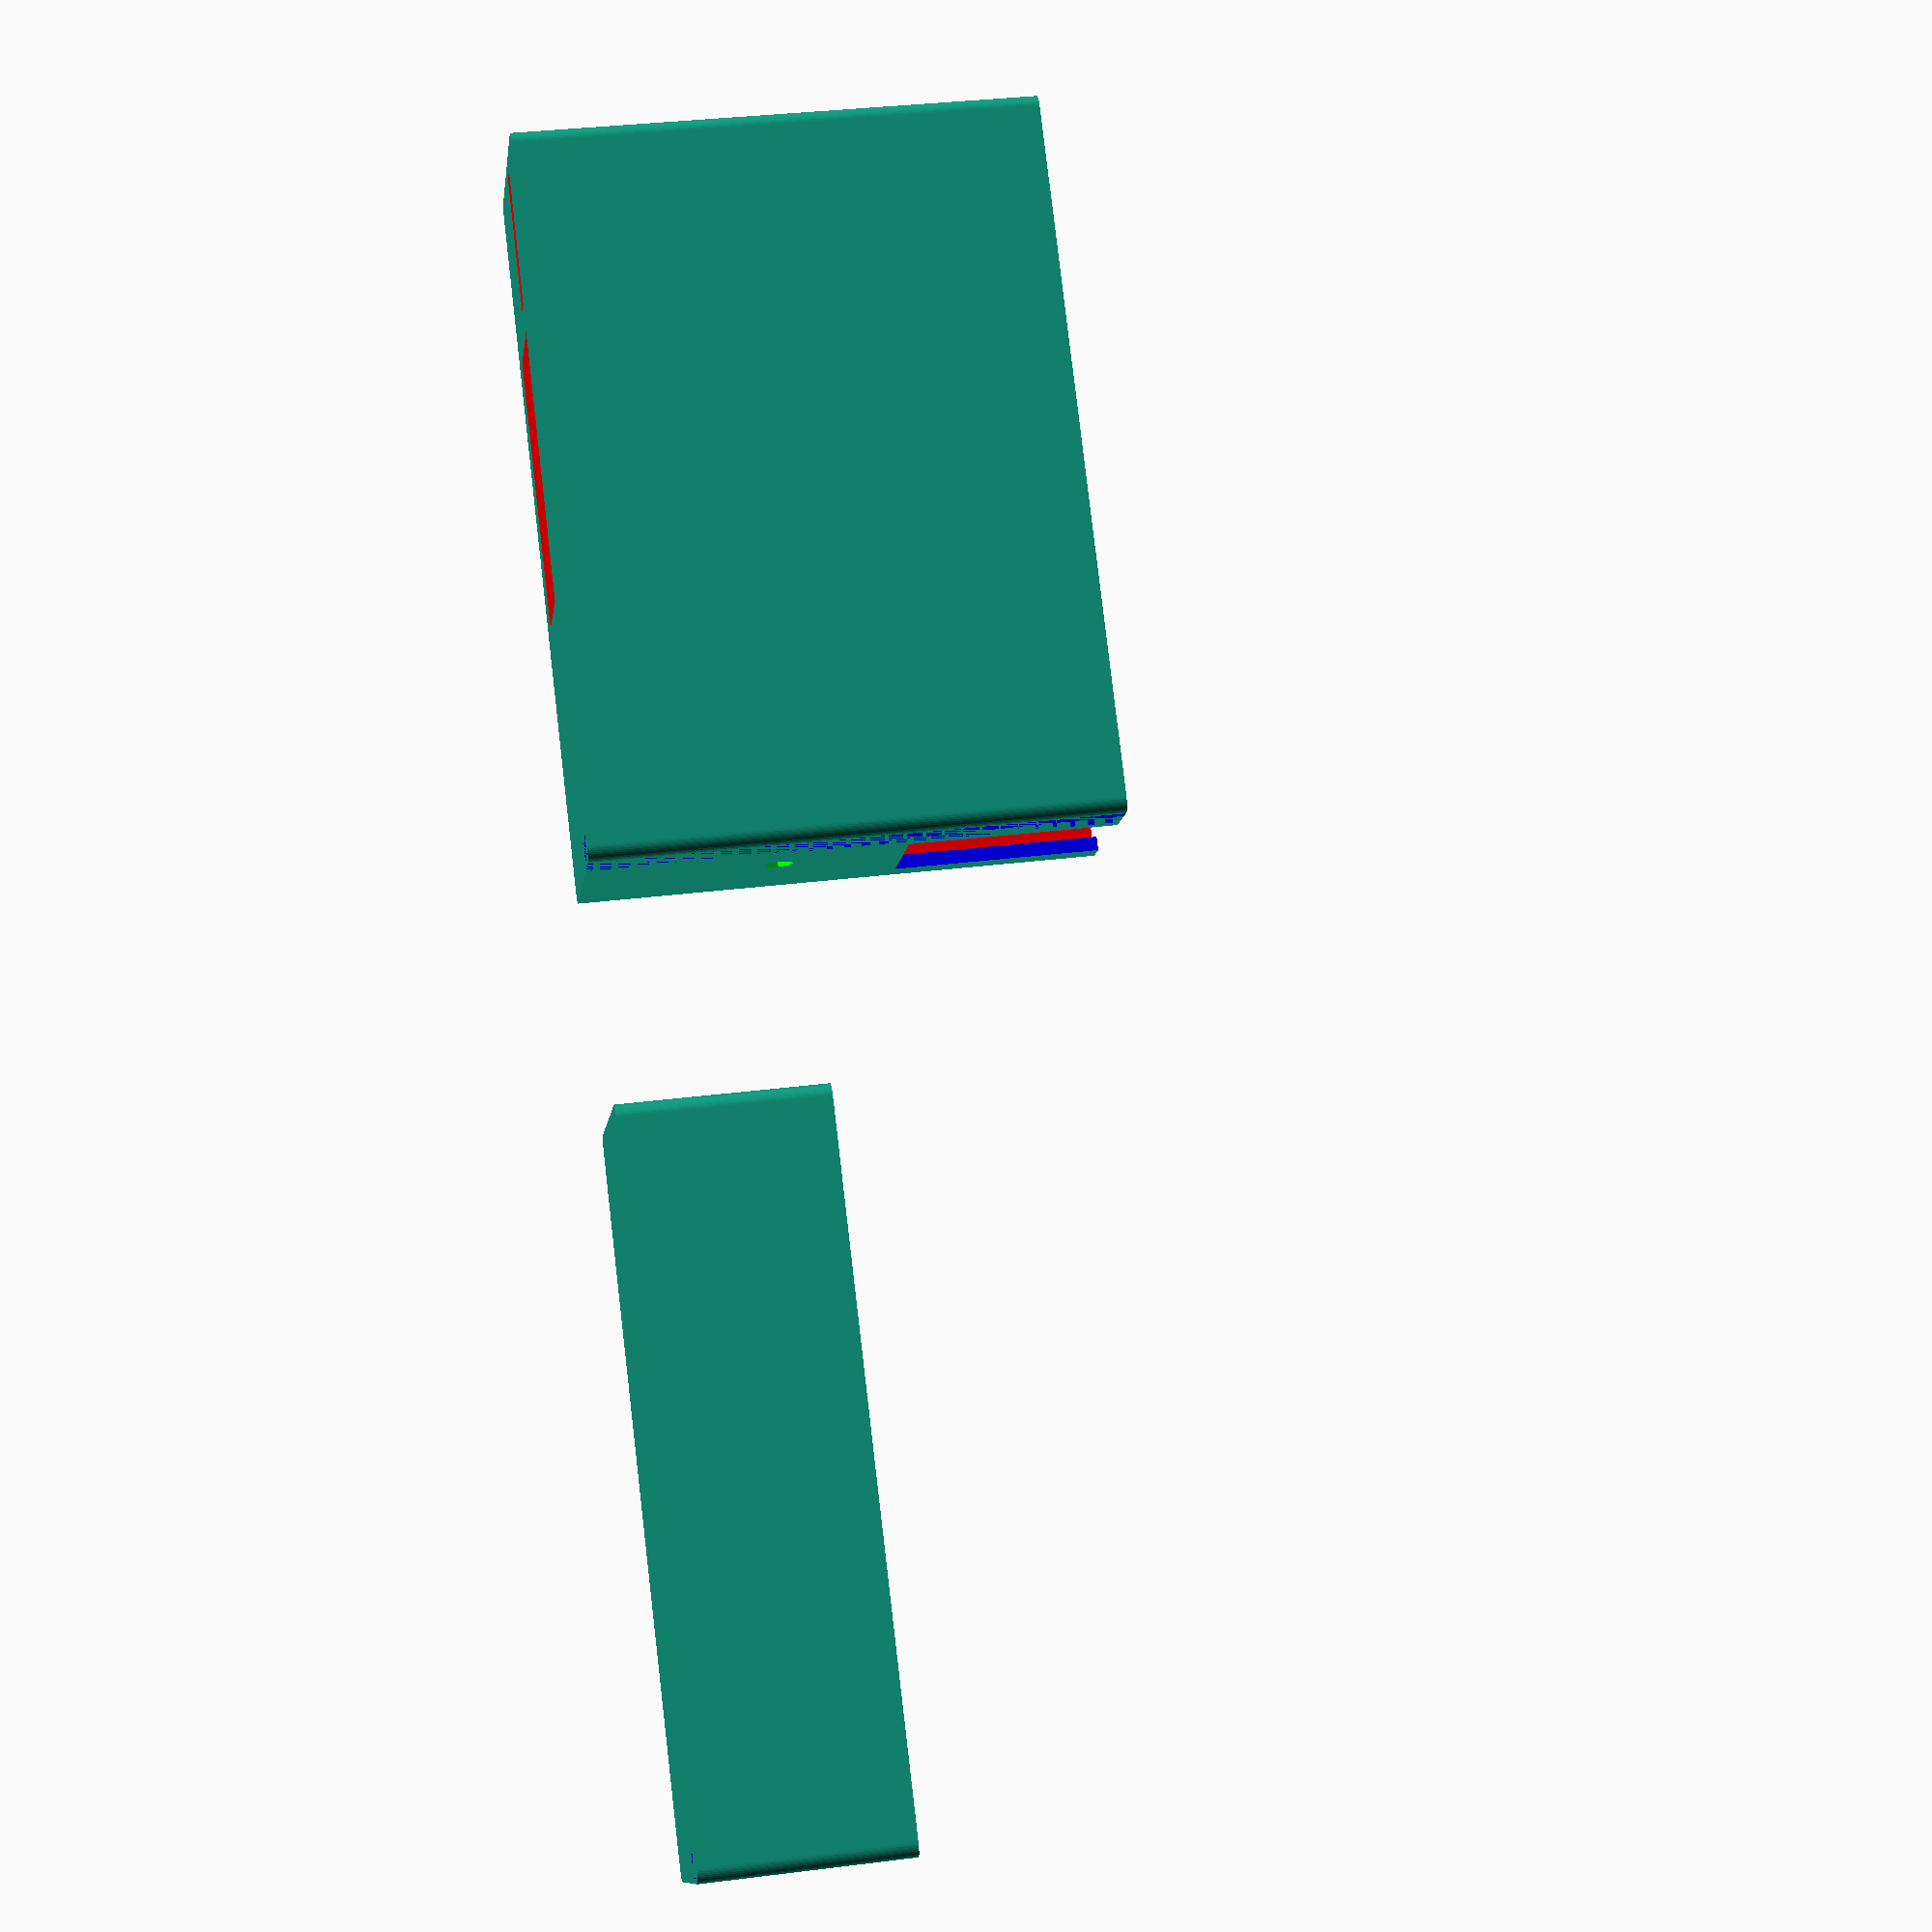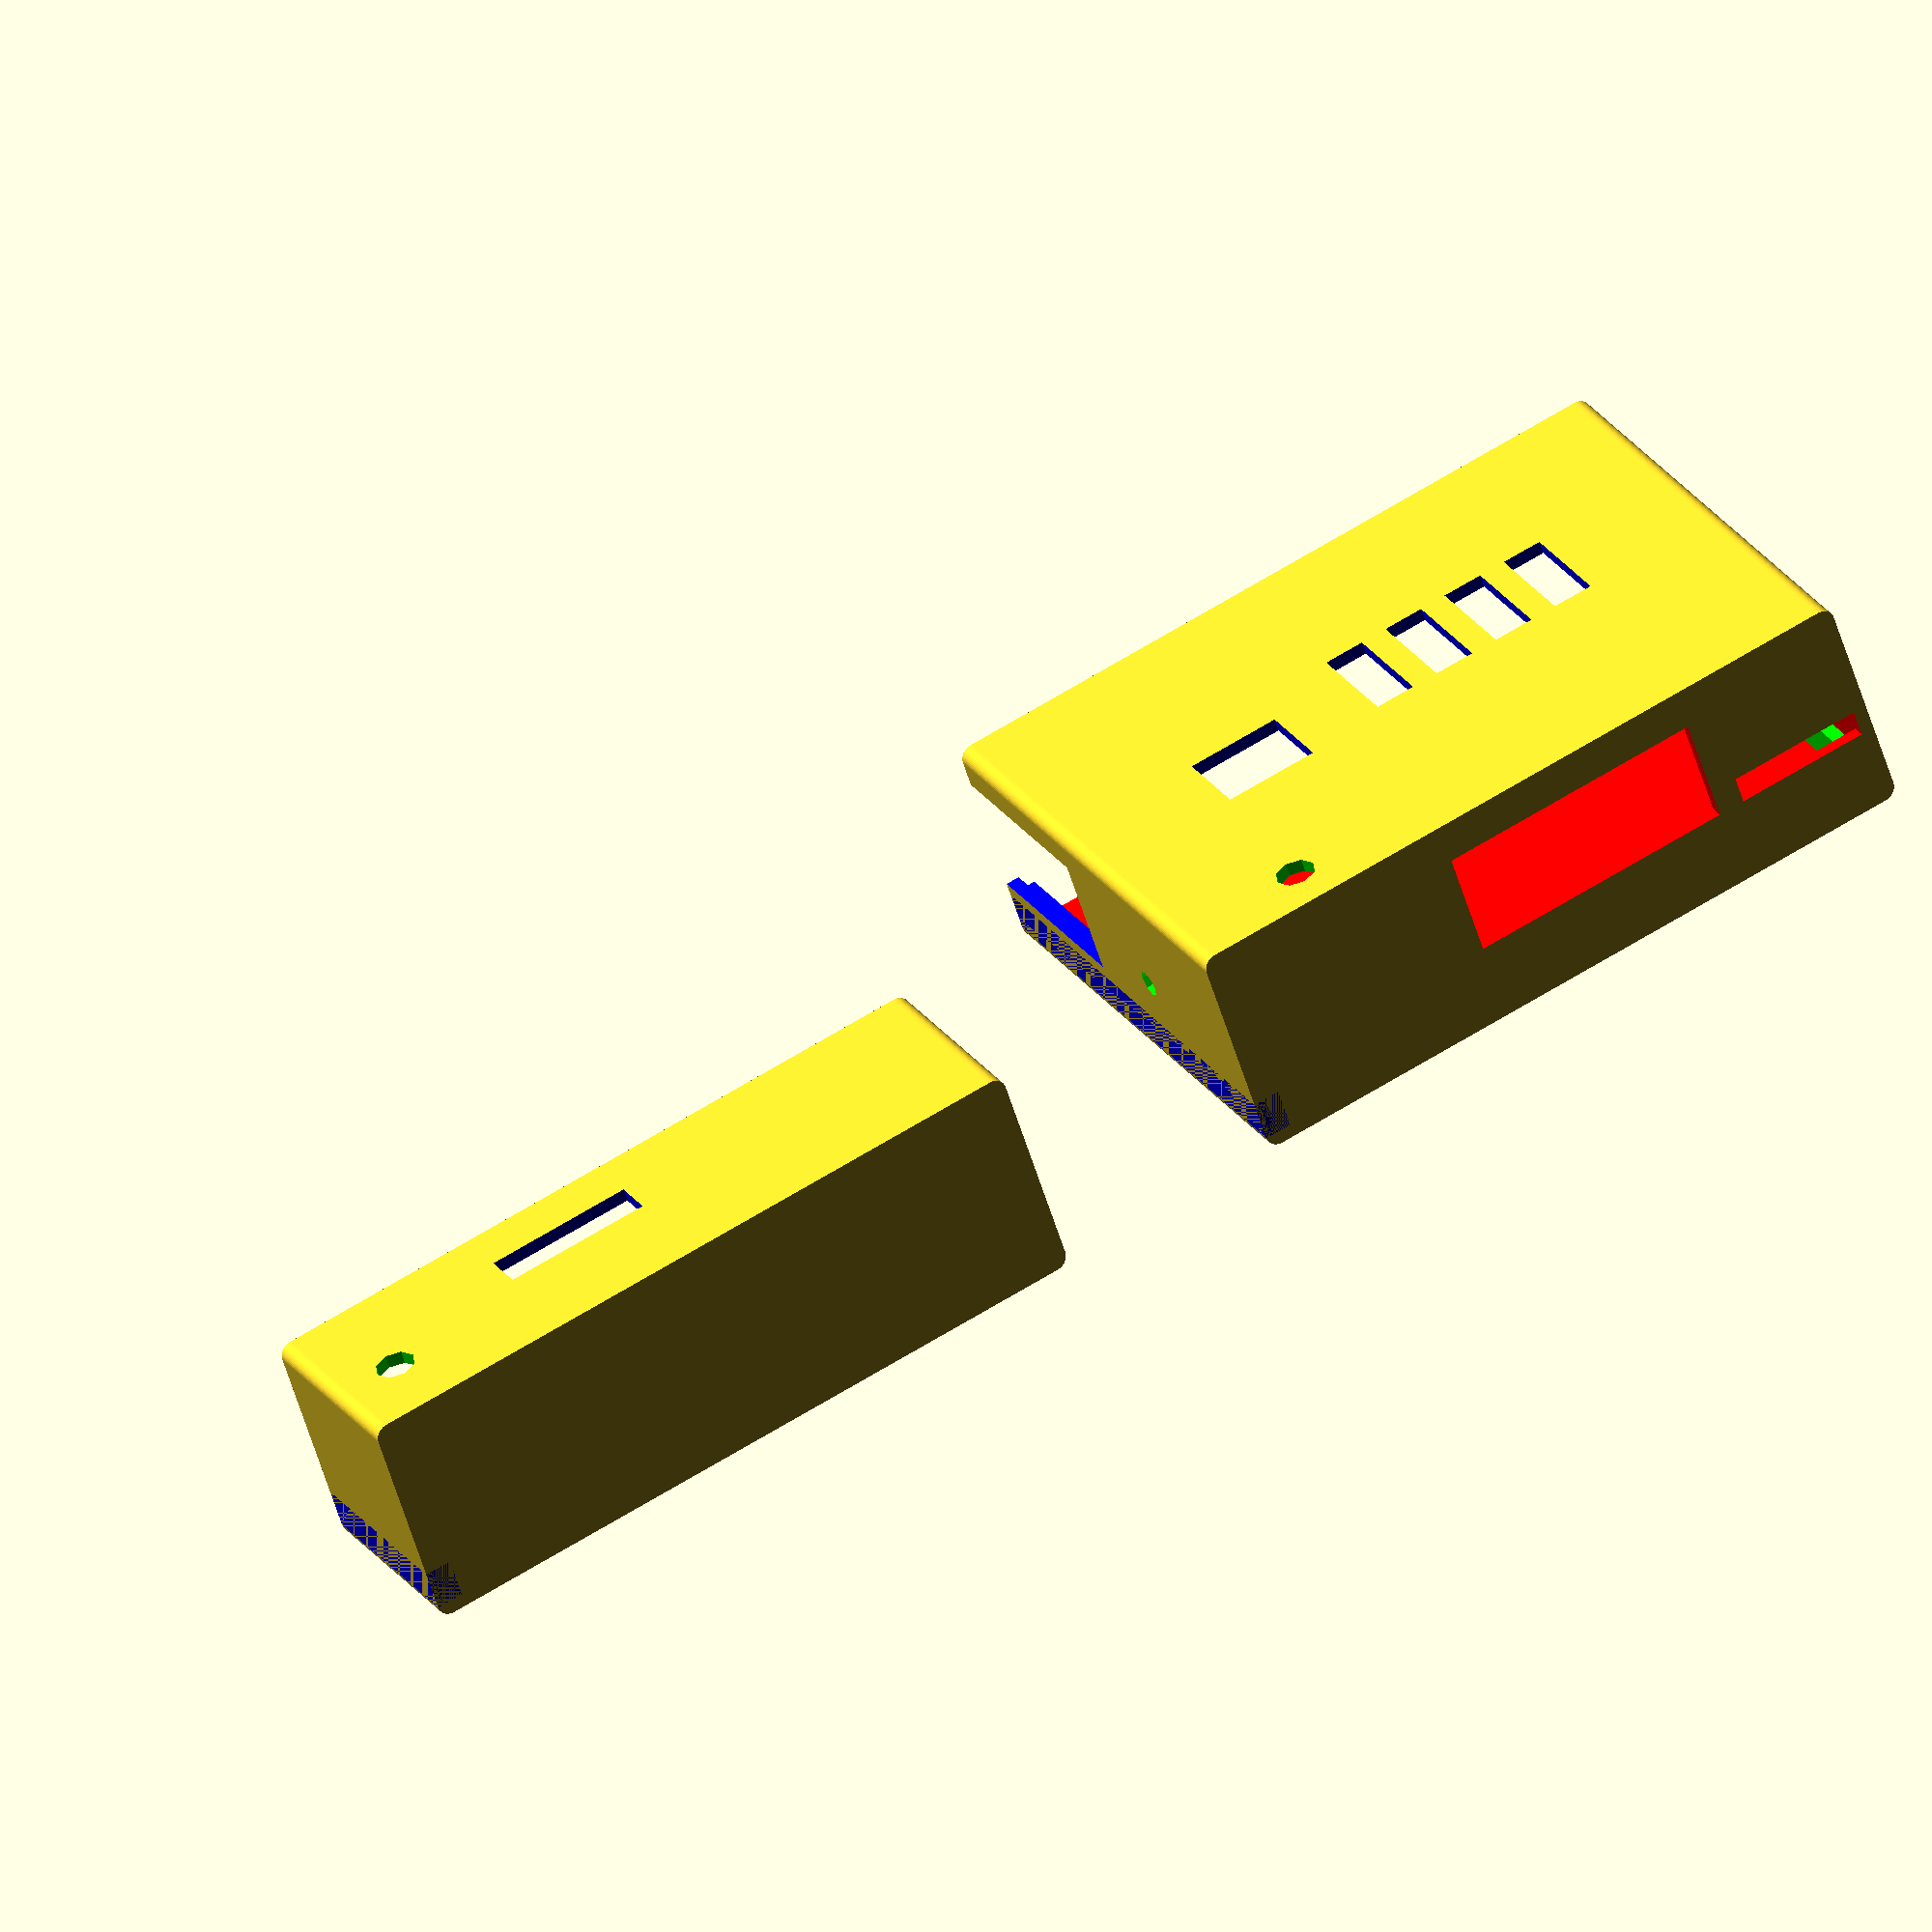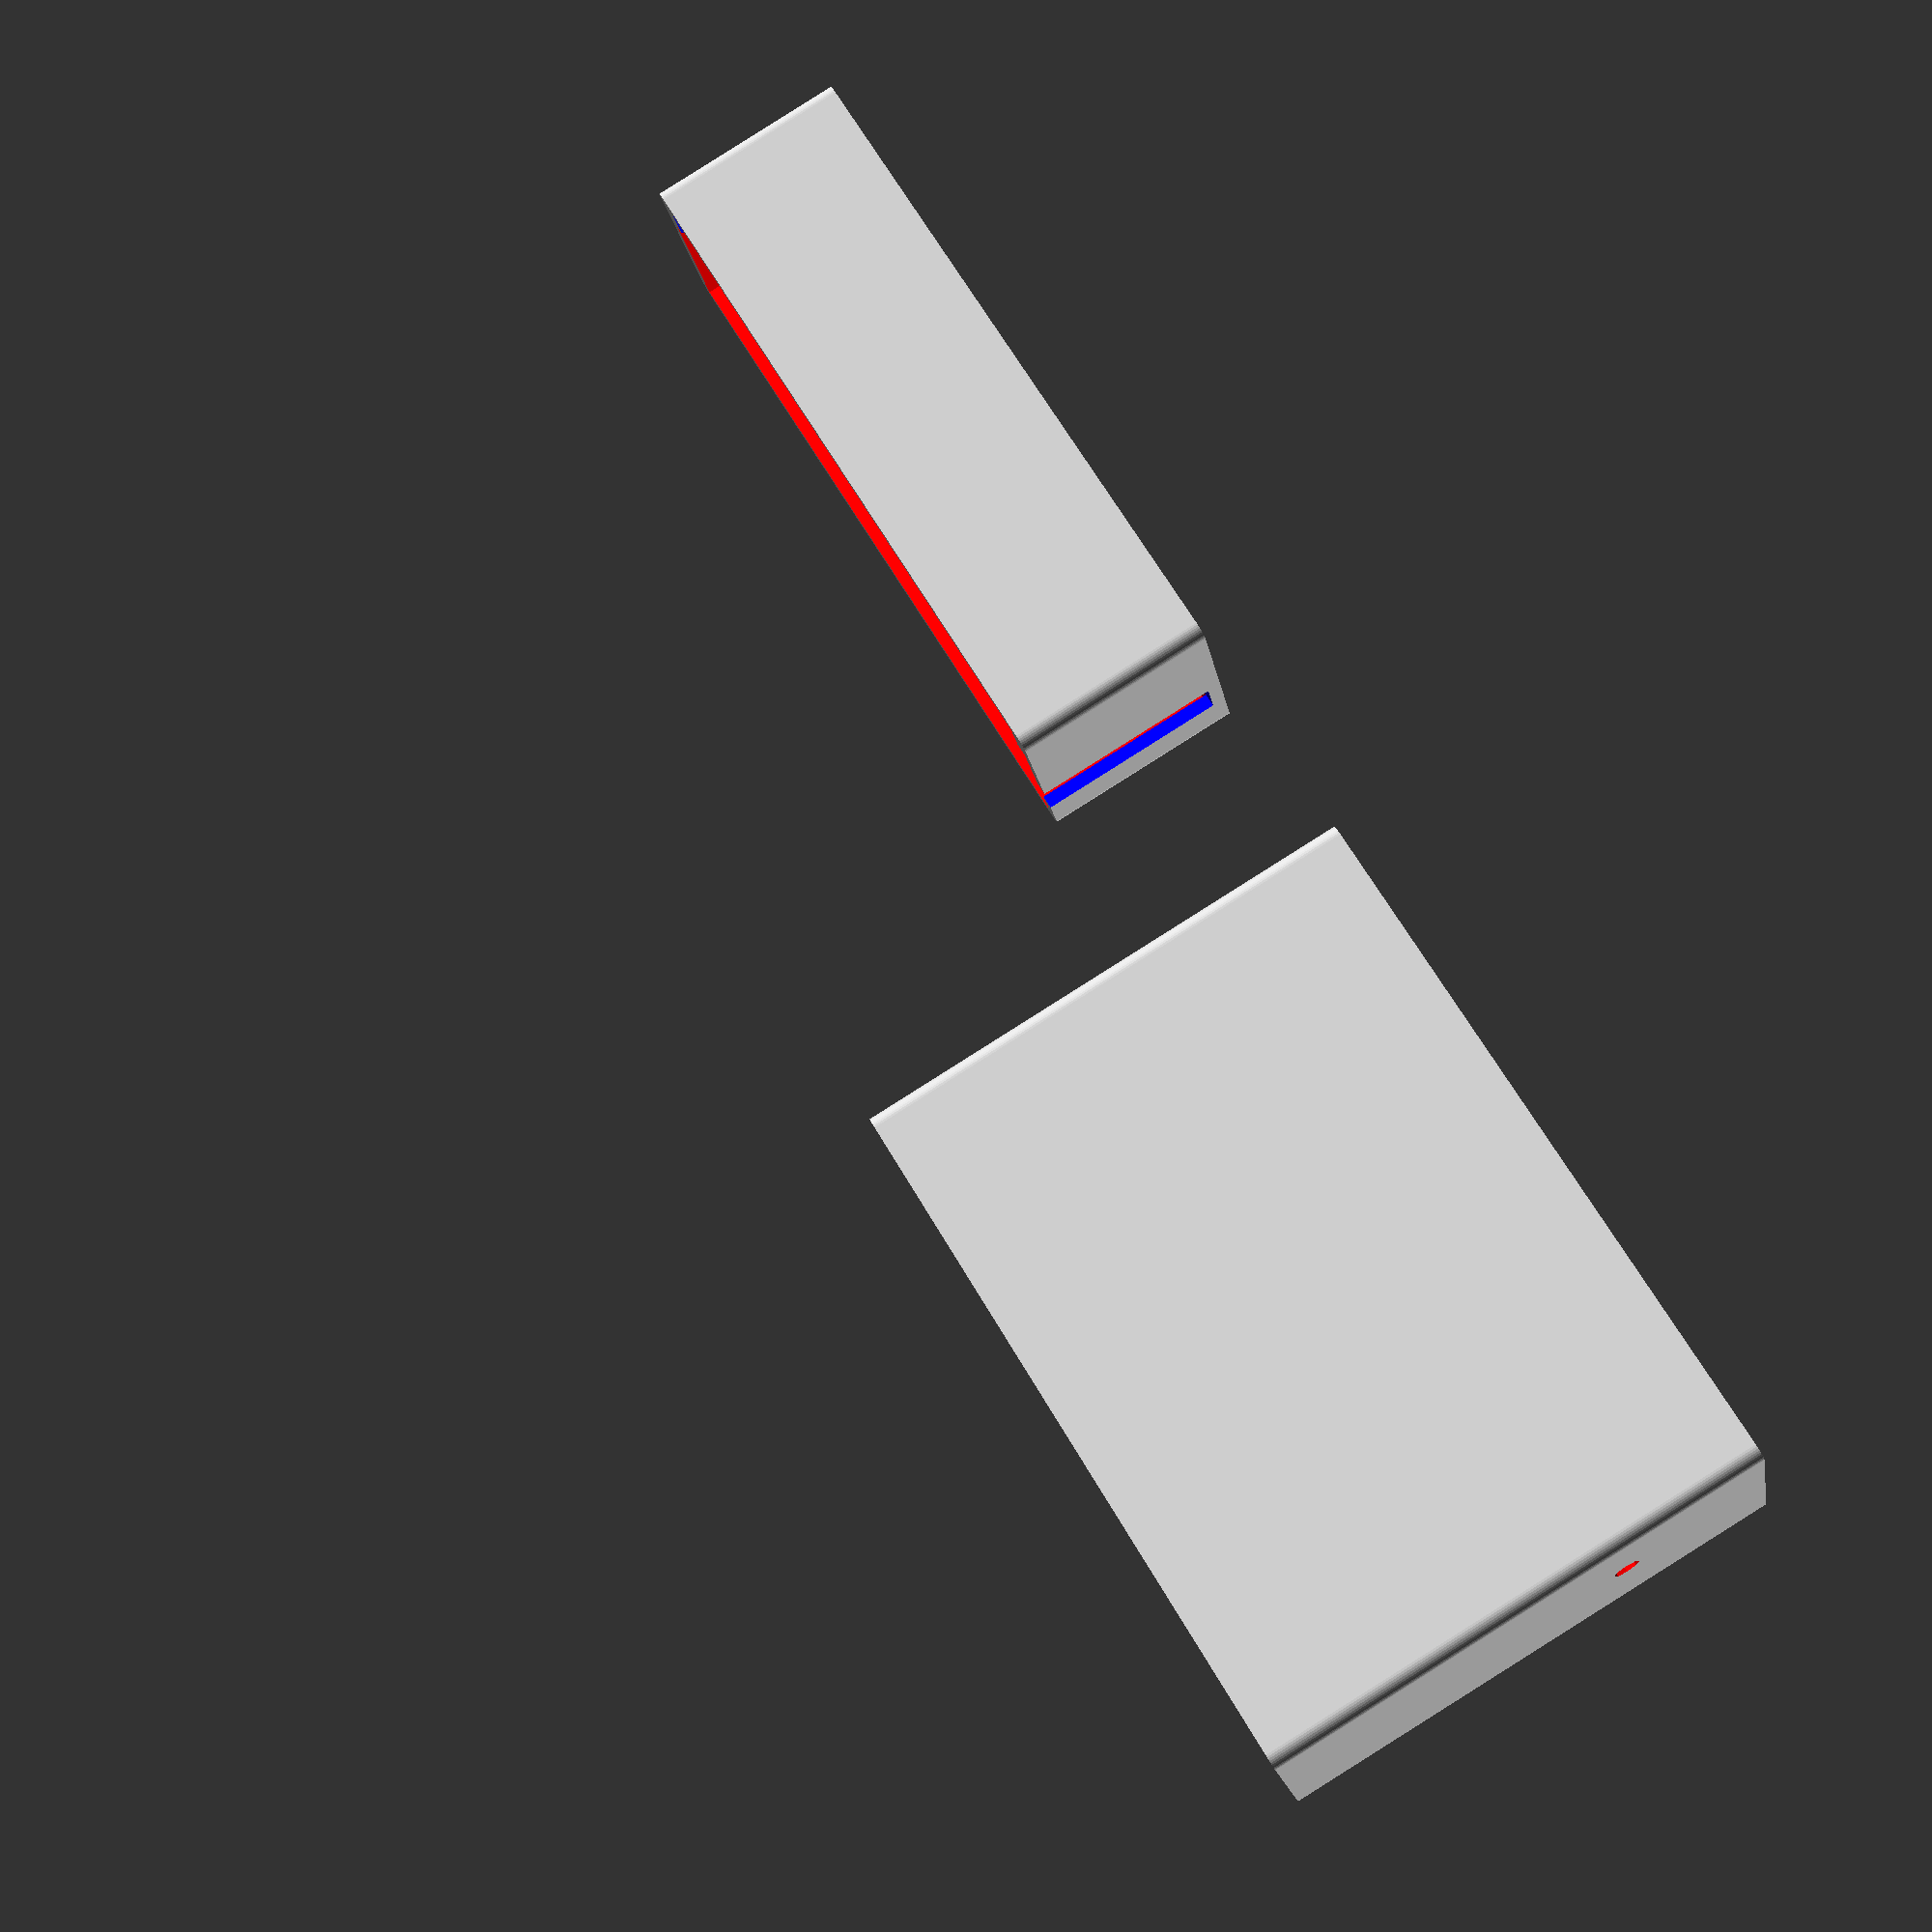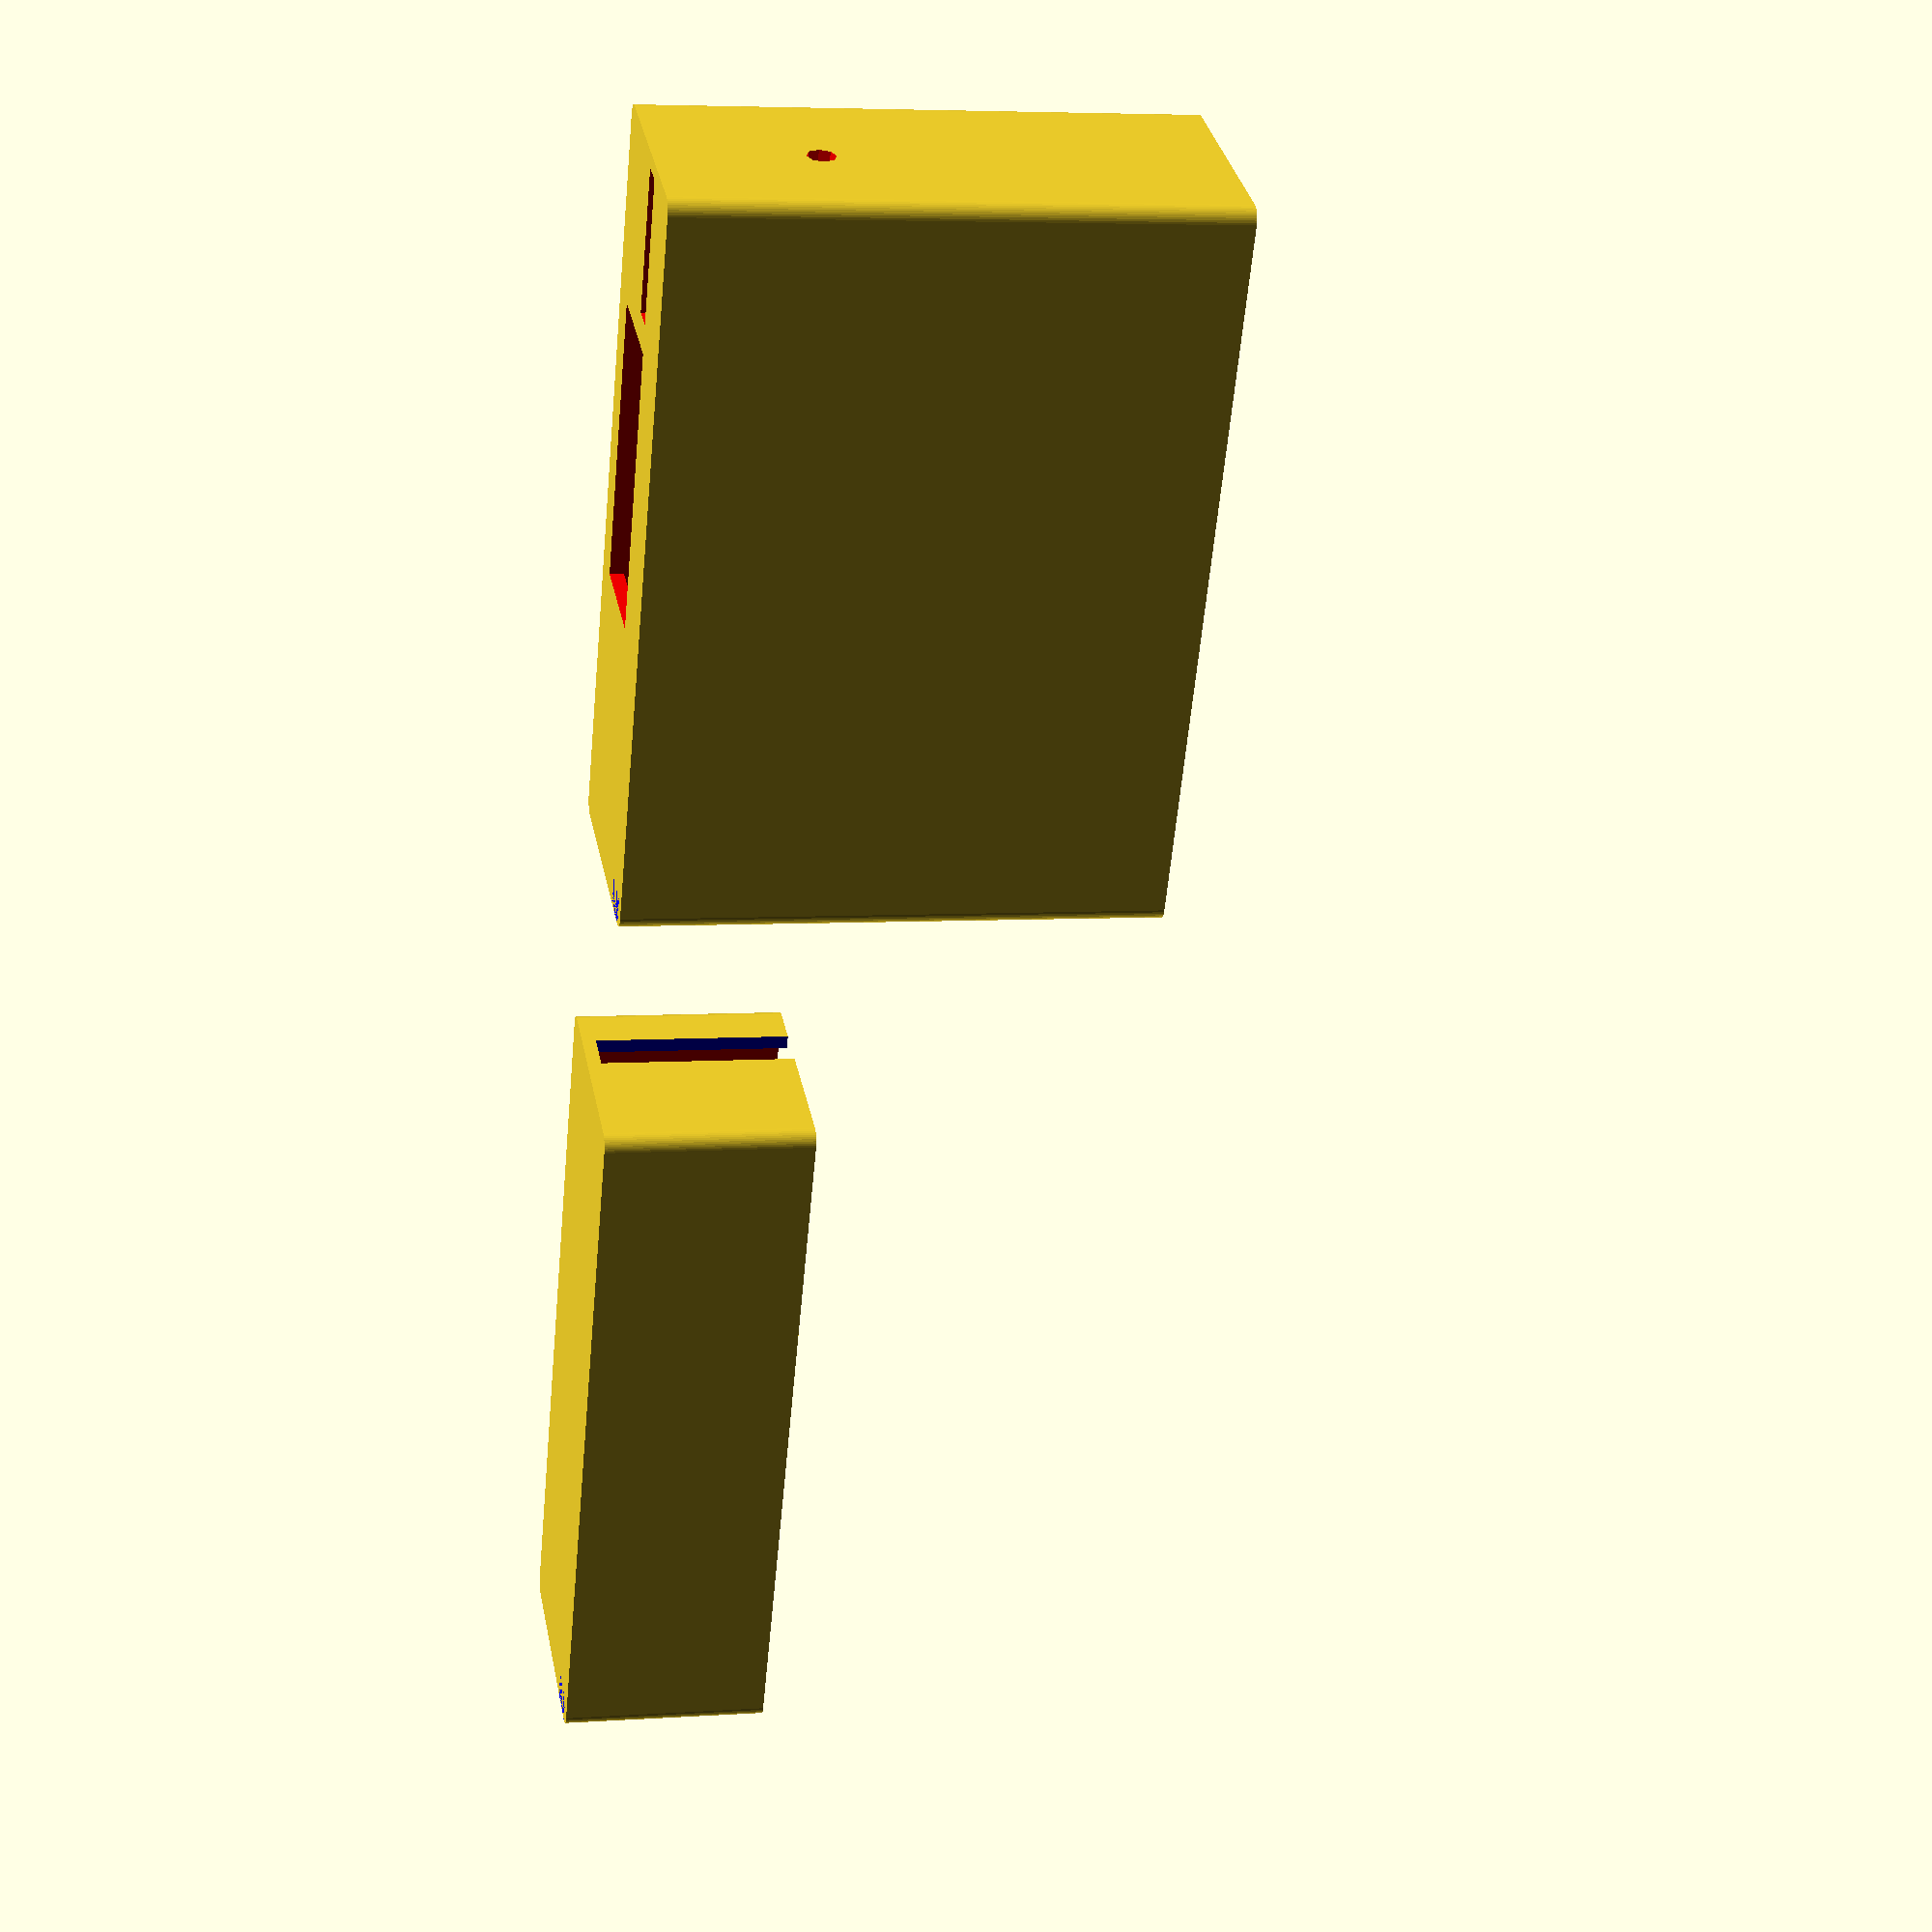
<openscad>
translate([-70,0,0])
//caja seccion micro
difference()
{
//receptáculo
difference()
{
//forma externa
minkowski(){
cube([51,15,37]);
cylinder(r=1,h=1,$fn=40);
}
//cubo interno
translate([0,0,-2])
difference()
{
translate([0,0,3])
color([1,0,0])
cube([51,15,51]);
union()
{
translate([-1,0,2])
color([0,1,0])
cube([2,3,53]);
translate([50,0,2])
color([0,0,1])
cube([2,3,53]);
}
}
}
//fin receptáculo
//huecos
union()
{
//hueco led verde
translate([50,7,14])
rotate([0,90,0])
color([0,1,0])
cylinder(r=1,h=4,$fn=8);
//hueco led rojo
translate([-2,7,11])
color([1,0,0])
rotate([0,90,0])
cylinder(r=1,h=4,$fn=8);
//hueco conector de 3
translate([50,4,23])
color([0,0,1])
cube([4,9,16]);
//hueco boton test
translate([42,17,4])
rotate([90,0,0])
color([0,1,0])
cylinder(r=1.5,h=4,$fn=8);
//hueco interruptor
translate([0,5,-2])
color([1,0,0])
cube([10,2,4]);
//hueco conector de 5
translate([12,5,-2])
color([1,0,0])
cube([20,8,4]);
//hueco servo1
translate([25,13,17])
color([0,0,1])
cube([3,4,8]);
//hueco servo2
translate([20,13,17])
color([0,0,1])
cube([3,4,8]);
//hueco servo3
translate([15,13,17])
color([0,0,1])
cube([3,4,8]);
//hueco servo4
translate([10,13,17])
color([0,0,1])
cube([3,4,8]);
//hueco power conector
translate([34,13,16])
color([0,0,1])
cube([7,4,6]);
}
//fin huecos
}


//caja seccion ftdi
difference()
{
//receptáculo
difference()
{
//forma externa
minkowski(){
cube([51,15,14]);
cylinder(r=1,h=1,$fn=40);
}
//cubo interno
translate([0,0,-2])
difference()
{
translate([0,0,3])
color([1,0,0])
cube([51,15,51]);
union()
{
translate([-1,0,2])
color([0,1,0])
cube([2,3,53]);
translate([50,0,2])
color([0,0,1])
cube([2,3,53]);
}
}
}
//fin receptáculo

//huecos
union()
{
//hueco boton reset
translate([47,17,6])
rotate([90,0,0])
color([0,1,0])
cylinder(r=1.5,h=4,$fn=8);
//hueco ftdi
translate([25,13,8])
color([0,0,1])
cube([11,4,3]);
//hueco conector de 4
translate([-2,9,1])
color([0,0,1])
cube([4,3,16]);
}
//fin huecos
}
</openscad>
<views>
elev=146.2 azim=313.5 roll=279.8 proj=p view=solid
elev=153.7 azim=198.6 roll=27.2 proj=o view=solid
elev=272.3 azim=162.2 roll=57.8 proj=p view=solid
elev=354.9 azim=63.4 roll=257.8 proj=p view=solid
</views>
